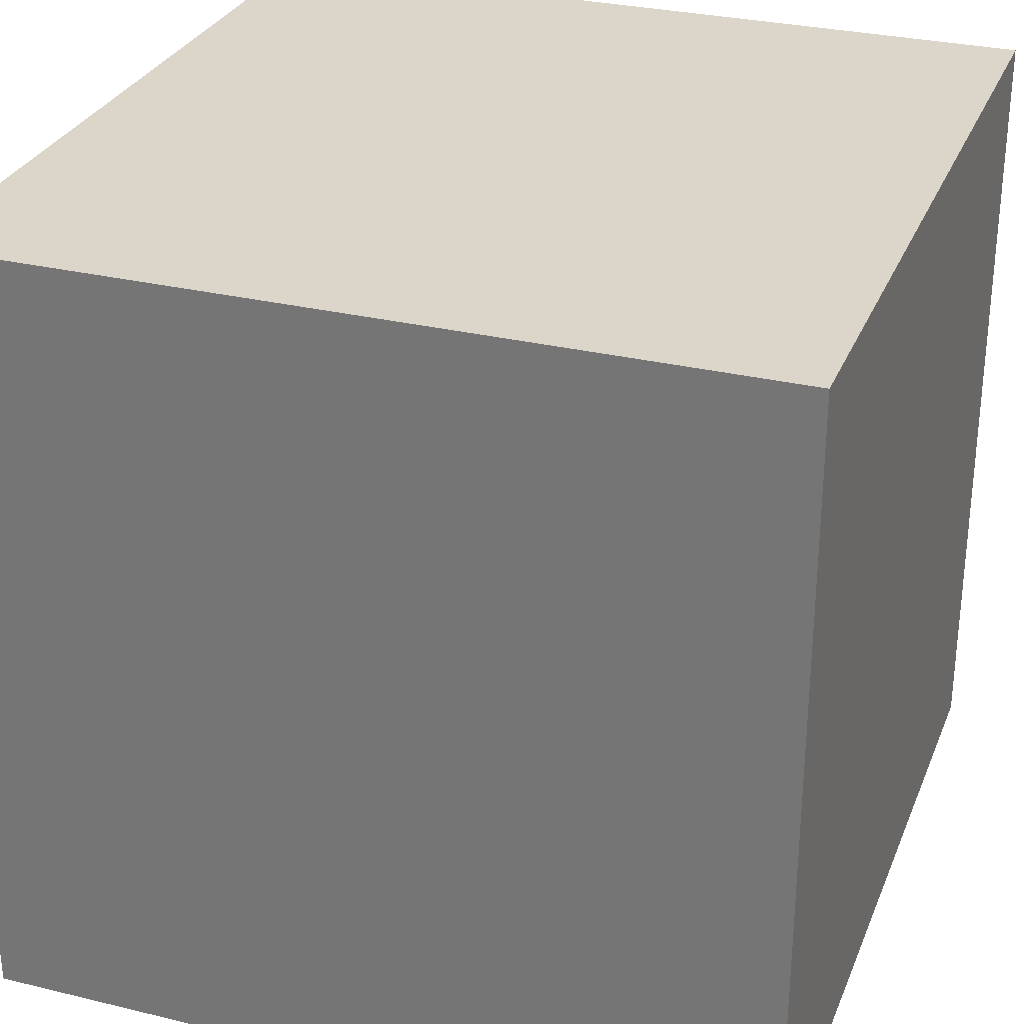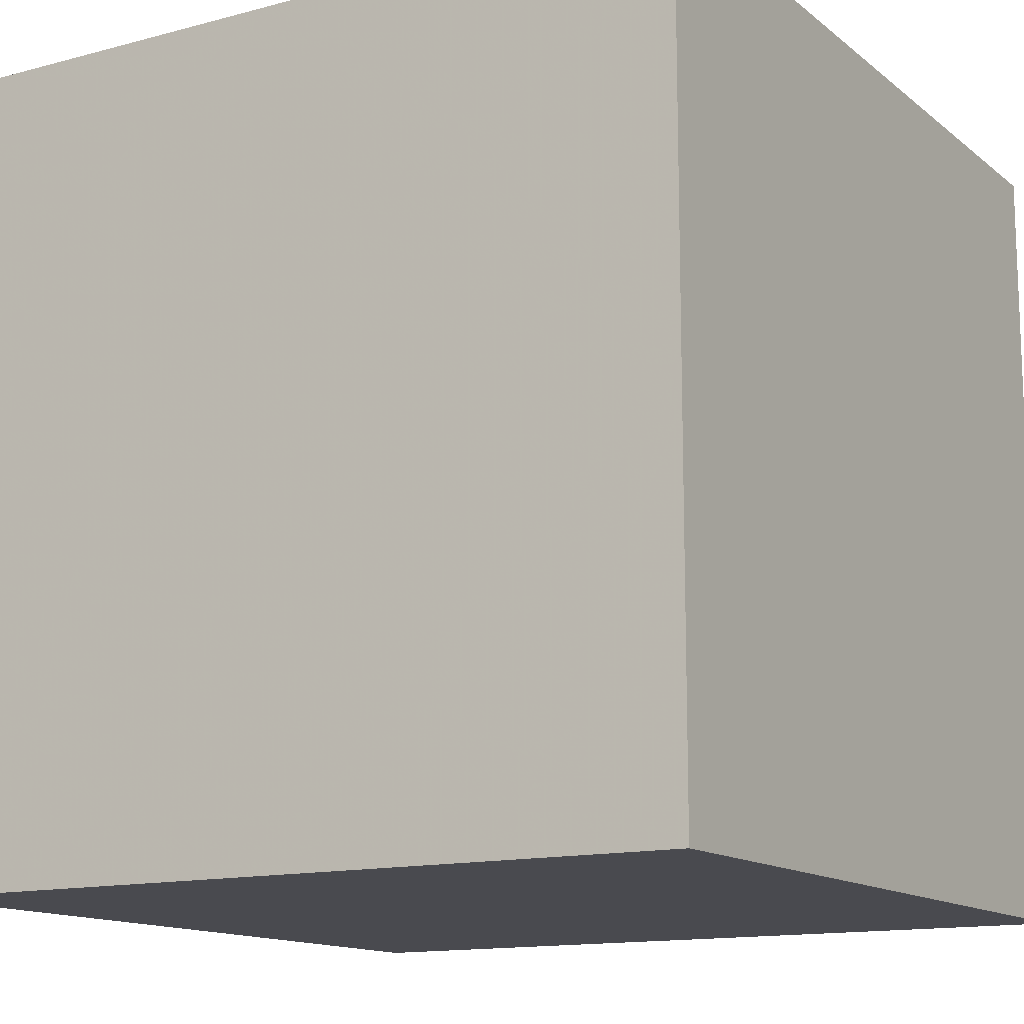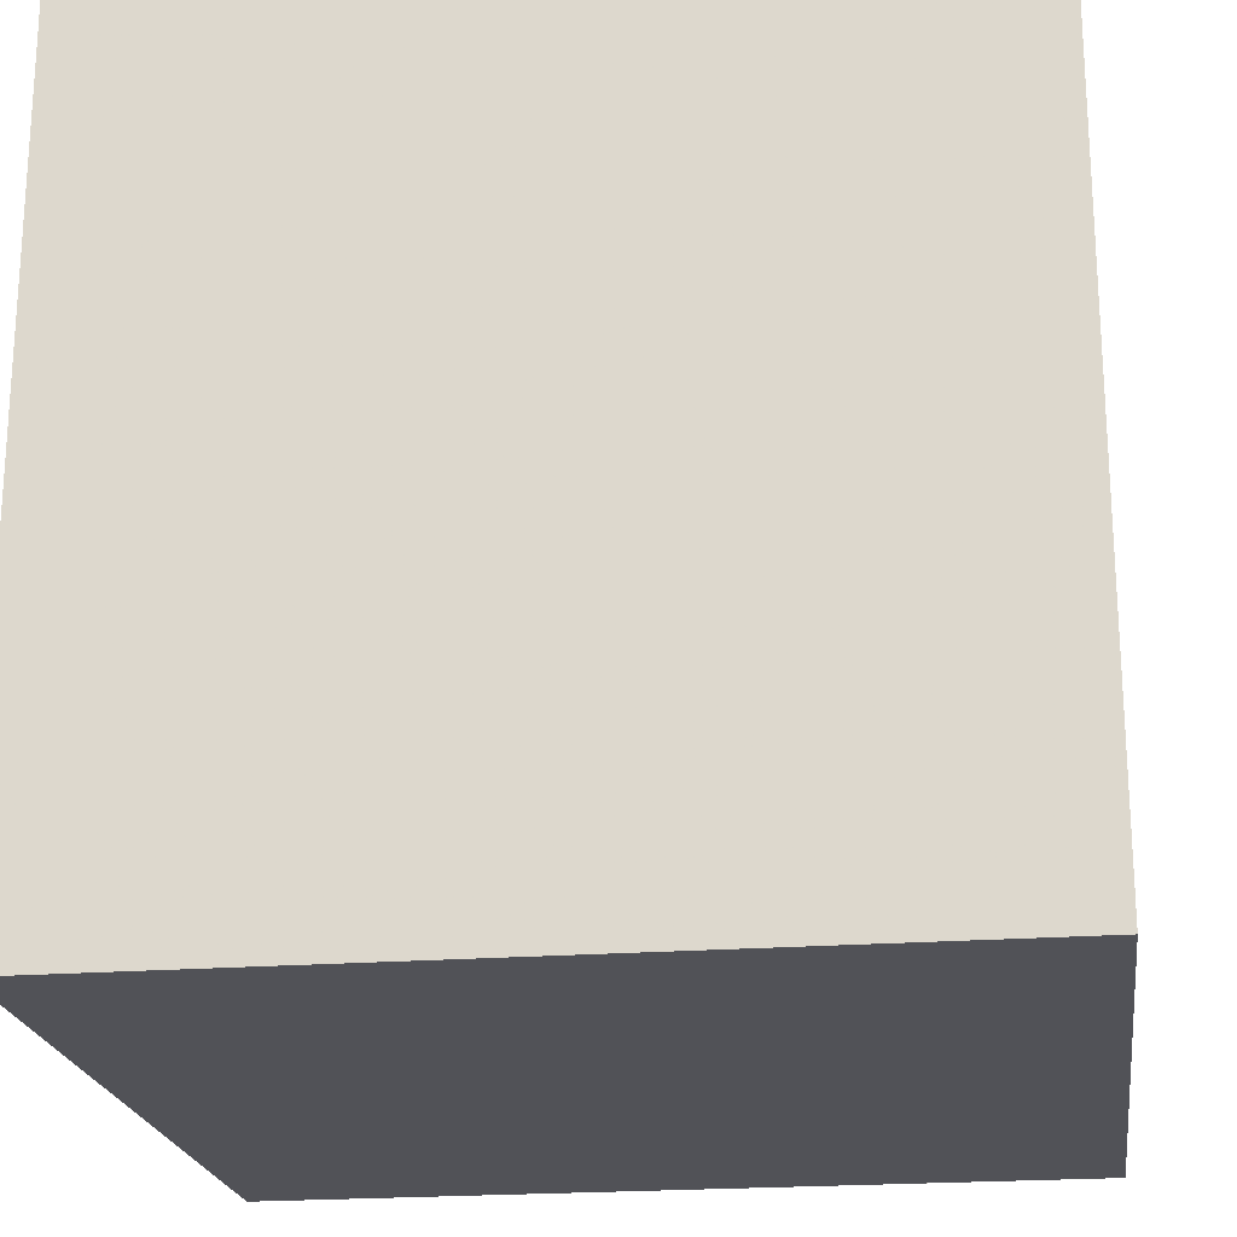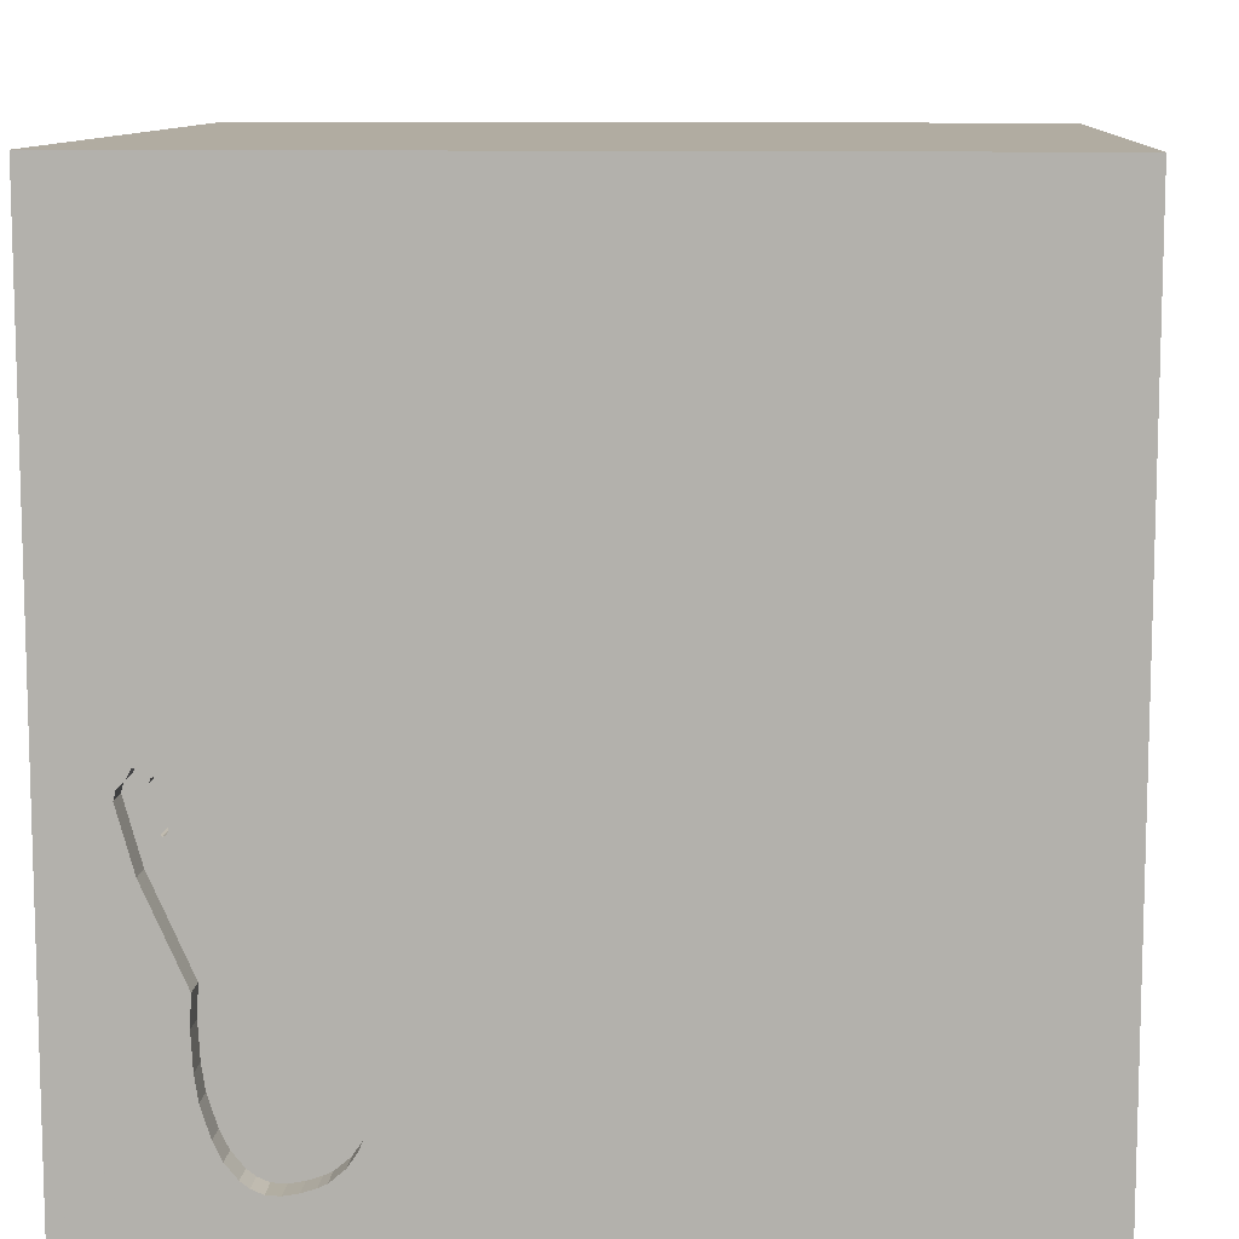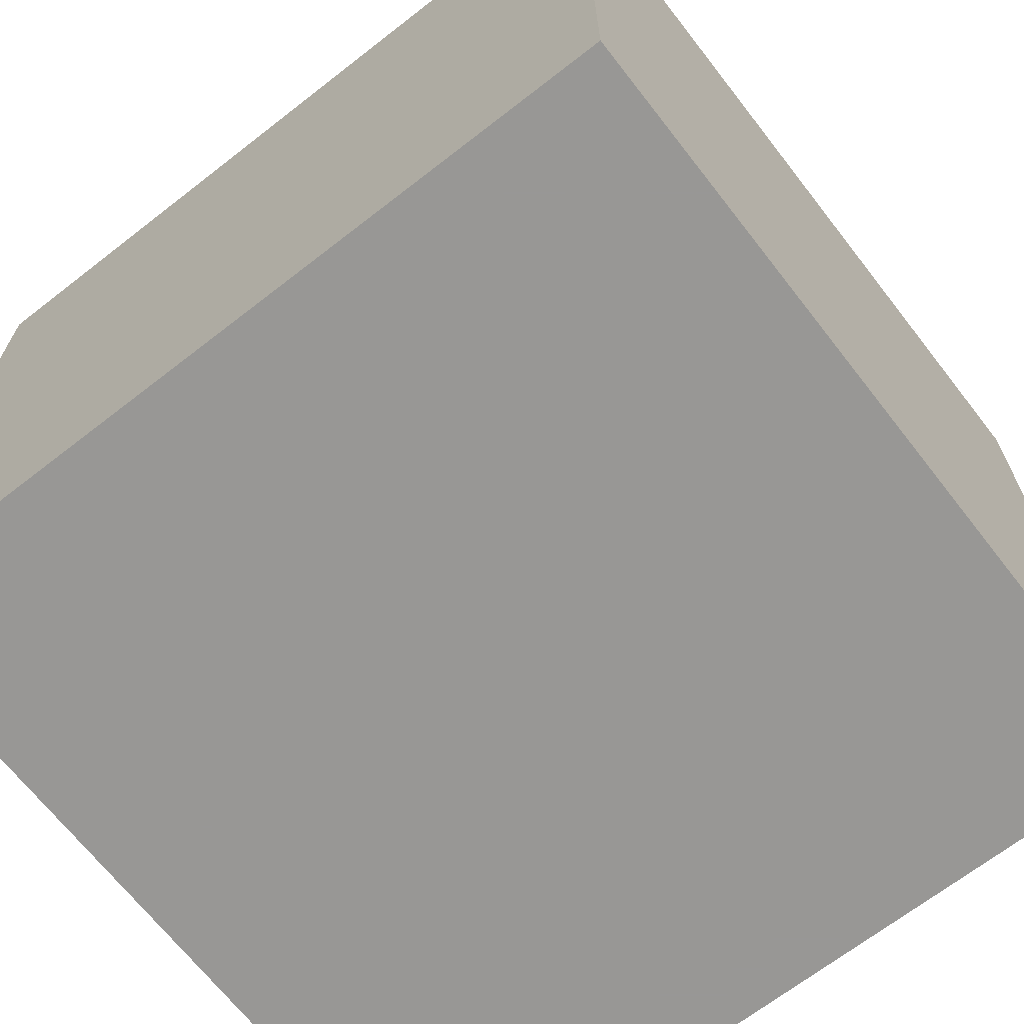
<metadata>
{"format":"obj","ext":"obj","renderer":"f3d","projection":"perspective","resolution":1024,"background":"white","views":[{"elev":29.7,"azim":-70.5,"up":"+Z"},{"elev":-13.6,"azim":121.0,"up":"+Y"},{"elev":-21.4,"azim":7.8,"up":"+Z"},{"elev":10.2,"azim":-176.2,"up":"+Z"},{"elev":-68.2,"azim":37.9,"up":"+Y"}]}
</metadata>
<code>
o guitar_143
v 1.072 1.5 -1.01
v 1.072 1.4 -1.01
v 1.171 1.5 -0.181
v 1.198 1.5 -0.1554
v 1.138 1.5 -0.2992
v 1.138 1.4 -0.2992
v 1.182 1.5 -0.5357
v -1.042 -1.042 -1.5
v -1.113 0.1497 -1.5
v -1.146 -0.1562 1.5
v -0.651 1.185 -1.5
v -0.651 1.237 1.5
v -0.625 -0.625 1.5
v -1.055 -1.5 -0.3385
v -0.599 -1.5 1.172
v -0.8333 -1.5 1.5
v -1.042 -1.5 0.7292
v -1.042 1.5 0.3581
v -1.016 1.5 1.185
v -0.8333 1.5 1.5
v -0.8073 -1.198 1.5
v -0.8854 0.8333 1.5
v 1.117 1.5 -0.4875
v 0.8103 1.5 -1.353
v 1.154 1.5 -0.3604
v 0.706 1.5 -1.319
v 0.706 1.4 -1.319
v 1.147 1.5 -0.3396
v 1.147 1.4 -0.3396
v 1.267 1.5 -0.2159
v -0.1172 -1.042 -1.5
v 0.1823 0.4818 1.5
v -0.01302 -0.2376 -1.5
v 0.4167 -0.1562 1.5
v 0.599 1.25 1.5
v 0.3906 -0.625 1.5
v 0.4297 -1.5 -1.042
v 0.4427 -1.5 0.1562
v 0.5469 -1.5 1.146
v 0.4687 -1.5 0.638
v 0.05208 -1.5 1.302
v -0.1302 -1.5 -1.5
v 0.3906 -1.5 -0.4167
v 0.1302 -1.5 1.5
v 0.2995 1.5 -0.3353
v 0.7422 1.5 0.3581
v -0.1497 1.5 0.9831
v 0.7031 1.5 -1.5
v 0.4167 1.5 -1.296
v 0.1302 1.5 1.5
v 0.8464 -1.074 -1.5
v 0.651 -1.185 1.5
v 0.5954 1.5 -1.163
v 0.5913 1.5 -1.055
v 1.181 1.5 -0.1741
v 1.181 1.4 -0.1741
v 1.079 1.4 -0.8844
v 1.138 1.5 -0.2369
v 1.138 1.4 -0.2369
v 1.009 1.5 -0.6587
v 1.009 1.4 -0.6587
v 1.135 1.5 -0.3027
v 1.074 1.5 -0.7798
v 0.7352 1.5 -1.333
v 1.222 1.5 -0.1541
v 1.076 1.5 -0.8321
v 0.02604 -1.094 1.5
v 0.06836 0.7357 -1.5
v -0.1042 -0.1562 1.5
v -0.1562 -1.5 -0.8333
v 0 -1.5 0.05208
v 0 -1.5 0.6771
v -0.1562 -1.5 -1.25
v -0.3125 1.5 0.2148
v -0.2083 1.5 -1.5
v -0.05208 0.9896 1.5
v 0.6529 1.5 -1.274
v 0.6529 1.4 -1.274
v 1.181 1.5 -0.1977
v 1.181 1.4 -0.1977
v 1.181 1.5 -0.1859
v 1.074 1.4 -0.7798
v 1.059 1.5 -1.096
v 1.059 1.4 -1.096
v 1.129 1.5 -0.3083
v 1.129 1.4 -0.3083
v 0.9229 1.5 -1.339
v 0.5883 1.5 -1.121
v 1.113 0.1562 -1.5
v 1.042 0.4167 1.5
v 1.25 -0.1562 1.5
v 1.5 1.5 -1.5
v 1.5 1.5 1.5
v 1.198 -0.625 1.5
v 1.042 -1.5 -0.8464
v 1.055 -1.5 0.3125
v 1.152 -1.5 -0.1693
v 1.5 -1.5 1.5
v 1.302 1.5 0.2214
v 1.146 1.5 0
v 1.146 1.5 -0.2568
v 1.079 1.5 -0.8844
v 1.146 1.5 -0.4394
v 1.145 1.5 -0.2221
v 1.076 1.5 -0.9375
v 0.7352 1.4 -1.333
v 1.216 1.4 -0.4588
v 0.9345 1.5 -0.7035
v 0.6216 1.5 -0.9665
v 0.8163 1.5 -0.7563
v 0.8163 1.4 -0.7563
v 1.141 1.5 -0.3424
v 1.141 1.4 -0.3424
v 0.5921 1.5 -1.144
v 1.171 1.4 -0.181
v 1.163 1.5 -0.3954
v 1.163 1.4 -0.3954
v 0.9857 1.5 -0.6583
v 0.9857 1.4 -0.6583
v 0.8831 1.5 -1.356
v -0.4687 0.4297 1.5
v -0.625 -0.1562 1.5
v -0.625 -1.5 -1.042
v -0.5469 -1.5 0.4427
v -0.4687 -1.5 -0
v -0.4687 -1.5 -0.4167
v -1.5 -0.6771 -0
v -1.5 -0.8333 -1.5
v -1.5 0.3255 -1.074
v -1.5 0.2083 0.4557
v -1.5 0.4427 -0.1562
v -1.5 0.4948 1.003
v -1.5 0.625 -0.6771
v -1.5 0.1302 -1.5
v -1.5 -0.1562 1.5
v -1.5 -0.1042 -1.068
v -1.5 -0.05208 -0
v -1.5 -0.1823 1.146
v -1.5 -0.1562 -0.4427
v -1.5 1.224 0.625
v -1.5 1.211 -0.1823
v -1.5 1.5 1.5
v -1.5 1.5 -1.5
v -1.5 -0.4818 0.4948
v -1.5 -0.625 1.198
v -1.5 -0.625 -0.4688
v -1.5 -0.6771 -1.146
v -1.5 -1.5 -0.1302
v -1.5 -1.5 0.8333
v -1.5 -1.5 1.5
v -1.5 -1.5 -1.5
v -1.5 1.5 -0.1042
v -1.5 -1.146 0.2083
v -1.5 -1.198 -0.4167
v -1.5 -1.224 0.7031
v -1.5 0.8333 0.2083
v 1.133 1.5 -0.286
v 1.133 1.4 -0.286
v 1.026 1.5 -1.201
v 1.026 1.4 -1.201
v 0.7794 1.5 -0.7797
v 0.7794 1.4 -0.7797
v 1.5 -1.5 -1.5
v 0.9505 1.5 1.211
v 0.6771 0.8333 1.5
v 1.133 1.5 -0.2677
v 1.133 1.4 -0.2677
v 1.275 1.5 -0.2465
v 1.24 1.5 -0.1884
v 1.24 1.4 -0.1884
v 1.209 1.5 -0.1521
v 1.209 1.4 -0.1521
v 1.146 1.5 -0.1891
v 1.064 1.5 -1.064
v 0.6175 1.5 -1.221
v 0.6175 1.4 -1.221
v 1.216 1.5 -0.4588
v 0.9522 1.5 -1.316
v 0.9522 1.4 -1.316
v 0.9725 1.5 -0.6639
v 1.5 -0.8333 1.5
v 1.5 0.7943 -0.8171
v 1.5 0.7357 0.2995
v 1.5 0.791 1.1
v 1.5 -0.1302 -1.5
v 1.5 0.1302 1.5
v 1.5 -0.3841 0.8464
v 1.5 -0.3906 -1.198
v 1.5 -1.5 -0.1302
v 1.5 -1.5 0.8333
v 1.5 1.5 0.1302
v 1.5 -1.237 0.4883
v 1.5 -0.8976 -0.4053
v 1.011 1.5 -1.232
v 1.154 1.4 -0.3604
v 0.6754 1.5 -0.8786
v 1.163 1.5 -0.3771
v 0.8831 1.4 -1.356
v 1.163 1.4 -0.3771
v -1.276 0.4948 1.5
v -1.198 -1.5 -0.8333
v -1.146 -1.5 0.1823
v -0.7943 1.5 -0.7812
v 0.6754 1.4 -0.8786
v 0.5913 1.4 -1.055
v 1.034 1.5 -0.6484
v 1.034 1.4 -0.6484
v 1.076 1.5 -0.947
v 1.1 1.5 -0.5161
v 1.127 1.5 -0.3144
v 1.1 1.4 -0.5161
v 1.066 1.5 -1.053
v -0.3646 -1.198 1.5
v 0.8346 1.5 -1.358
v 1.131 1.5 -0.3386
v 1.131 1.4 -0.3386
v 1.188 1.5 -0.1583
v 1.188 1.4 -0.1583
v 1.146 1.4 -0.4394
v 1.154 1.5 -0.3497
v 1.154 1.4 -0.3497
v 1.043 1.5 -1.148
v 1.162 1.5 -0.1771
v 1.162 1.4 -0.1771
v 0.8333 -0.1562 1.5
v 0.9725 1.4 -0.6639
v 0.9952 1.5 -1.264
v 0.9952 1.4 -1.264
v 0.6216 1.4 -0.9665
v 1.175 1.5 -0.1951
v 1.175 1.4 -0.1951
v 0.8346 1.4 -1.358
v 1.275 1.4 -0.2465
v 0.9345 1.4 -0.7035
v 0.5954 1.4 -1.163
v 0.7836 1.5 -1.348
v 0.7836 1.4 -1.348
v 1.149 1.5 -0.1828
v 0.5883 1.4 -1.121
v 1.267 1.4 -0.2159
v 1.021 1.5 -0.6535
v 1.222 1.4 -0.1541
v 1.146 1.4 -0.2568
v 1.139 1.5 -0.2284
v 1.139 1.4 -0.2284
v 0.9229 1.4 -1.339
v 1.146 1.4 -0.1891
v 1.152 1.5 -0.2152
v 1.152 1.4 -0.2152
v 1.149 1.4 -0.1828
v 1.125 1.5 -0.3231
v 1.125 1.4 -0.3231
f 150 15 16
f 150 155 149
f 16 21 150
f 135 145 150
f 149 17 150
f 150 10 135
f 155 148 149
f 150 17 15
f 44 21 16
f 135 138 145
f 155 153 148
f 148 17 149
f 15 44 16
f 44 213 21
f 21 13 150
f 145 155 150
f 148 202 17
f 15 41 44
f 13 10 150
f 145 144 155
f 44 67 213
f 213 13 21
f 153 154 148
f 202 124 17
f 10 200 135
f 138 144 145
f 17 124 15
f 135 132 138
f 155 144 153
f 44 52 67
f 13 122 10
f 142 132 135
f 144 127 153
f 148 14 202
f 15 72 41
f 67 13 213
f 200 142 135
f 138 130 144
f 124 72 15
f 67 36 13
f 132 130 138
f 127 154 153
f 154 151 148
f 202 125 124
f 41 39 44
f 98 52 44
f 151 14 148
f 14 125 202
f 72 39 41
f 39 98 44
f 13 69 122
f 151 201 14
f 36 69 13
f 122 200 10
f 144 137 127
f 127 146 154
f 122 121 200
f 130 137 144
f 14 126 125
f 124 71 72
f 72 40 39
f 52 36 67
f 125 71 124
f 137 146 127
f 69 121 122
f 121 22 200
f 22 142 200
f 142 140 132
f 137 139 146
f 154 147 151
f 201 126 14
f 71 40 72
f 40 98 39
f 36 34 69
f 22 12 142
f 146 147 154
f 201 123 126
f 71 38 40
f 132 156 130
f 130 131 137
f 126 71 125
f 52 94 36
f 69 32 121
f 140 156 132
f 126 43 71
f 98 94 52
f 139 136 146
f 151 123 201
f 36 225 34
f 121 12 22
f 12 20 142
f 156 131 130
f 131 139 137
f 136 147 146
f 8 151 128
f 123 70 126
f 38 96 40
f 40 96 98
f 94 225 36
f 34 32 69
f 32 76 121
f 76 12 121
f 19 142 20
f 18 142 19
f 70 43 126
f 43 38 71
f 147 128 151
f 192 98 190
f 181 94 98
f 131 133 139
f 187 181 98
f 94 91 225
f 123 73 70
f 225 32 34
f 142 152 140
f 140 141 156
f 139 129 136
f 9 8 128
f 96 190 98
f 187 98 192
f 225 90 32
f 47 19 20
f 47 18 19
f 18 152 142
f 133 129 139
f 33 8 9
f 31 151 8
f 151 42 123
f 70 37 43
f 38 97 96
f 181 91 94
f 74 18 47
f 156 141 131
f 147 134 128
f 33 31 8
f 31 42 151
f 42 73 123
f 43 97 38
f 181 186 91
f 12 50 20
f 152 141 140
f 141 133 131
f 136 134 147
f 9 128 134
f 96 189 190
f 187 186 181
f 91 90 225
f 90 165 32
f 165 76 32
f 76 50 12
f 47 20 50
f 73 37 70
f 97 189 96
f 192 190 189
f 37 95 43
f 193 187 192
f 165 35 76
f 95 97 43
f 129 134 136
f 186 90 91
f 35 50 76
f 203 18 74
f 203 152 18
f 42 37 73
f 183 187 193
f 184 186 187
f 90 93 165
f 46 74 47
f 45 203 74
f 143 129 133
f 68 33 9
f 51 42 31
f 193 192 189
f 182 183 193
f 183 184 187
f 45 74 46
f 141 143 133
f 164 47 50
f 152 143 141
f 42 163 37
f 186 93 90
f 93 35 165
f 129 143 134
f 33 51 31
f 51 163 42
f 37 163 95
f 95 189 97
f 35 93 50
f 203 143 152
f 9 134 143
f 89 33 68
f 95 163 189
f 184 93 186
f 164 50 93
f 46 47 164
f 45 110 161
f 45 161 196
f 49 203 45
f 11 68 9
f 193 189 163
f 108 110 45
f 109 45 196
f 11 9 143
f 89 51 33
f 45 209 108
f 49 45 109
f 92 89 68
f 188 193 163
f 182 193 188
f 99 46 164
f 85 210 45
f 45 46 62
f 45 62 85
f 209 45 23
f 206 241 60
f 180 108 209
f 206 60 118
f 209 206 118
f 209 118 180
f 49 109 54
f 88 114 49
f 49 54 88
f 100 46 99
f 5 62 46
f 46 100 104
f 46 104 244
f 58 101 166
f 46 244 58
f 46 58 166
f 157 5 46
f 46 166 157
f 45 210 251
f 103 23 45
f 45 251 215
f 112 28 103
f 45 215 112
f 45 112 103
f 49 114 53
f 26 64 49
f 49 53 175
f 77 26 49
f 49 175 77
f 100 4 217
f 173 248 104
f 100 217 55
f 173 104 100
f 79 230 3
f 238 173 100
f 223 238 100
f 81 79 3
f 3 223 100
f 100 55 81
f 100 81 3
f 28 220 25
f 25 197 116
f 103 28 25
f 25 116 103
f 236 24 49
f 49 64 236
f 99 168 30
f 4 100 99
f 171 4 99
f 30 169 65
f 65 171 99
f 30 65 99
f 48 49 24
f 120 87 48
f 48 24 214
f 48 214 120
f 75 203 49
f 75 68 11
f 48 92 68
f 191 183 182
f 191 184 183
f 191 99 164
f 191 168 99
f 48 75 49
f 75 143 203
f 75 11 143
f 48 68 75
f 185 51 89
f 185 182 188
f 92 191 182
f 191 93 184
f 191 164 93
f 92 168 191
f 48 87 92
f 92 185 89
f 185 163 51
f 185 188 163
f 92 182 185
f 92 177 168
f 227 194 92
f 92 87 178
f 178 227 92
f 92 194 159
f 159 222 92
f 92 102 177
f 7 177 102
f 102 63 7
f 92 222 83
f 83 174 92
f 174 212 1
f 1 208 105
f 92 174 1
f 1 105 92
f 102 66 63
f 92 105 102
f 57 2 162
f 208 1 2
f 2 57 208
f 162 111 57
f 2 204 162
f 57 102 105
f 105 208 57
f 1 212 2
f 111 162 110
f 234 57 111
f 2 84 204
f 162 204 161
f 57 82 66
f 66 102 57
f 84 2 212
f 174 83 84
f 212 174 84
f 161 110 162
f 110 108 111
f 57 234 82
f 234 111 108
f 84 229 204
f 196 161 204
f 63 66 82
f 84 83 222
f 234 61 82
f 160 229 84
f 204 229 109
f 109 196 204
f 82 107 63
f 222 159 160
f 160 84 222
f 234 226 61
f 61 207 82
f 108 180 226
f 226 234 108
f 205 229 160
f 63 107 177
f 63 177 7
f 211 107 82
f 160 159 194
f 119 61 226
f 241 206 207
f 207 61 241
f 82 207 211
f 54 109 229
f 229 205 54
f 160 239 205
f 107 233 168
f 168 177 107
f 211 219 107
f 194 227 228
f 228 160 194
f 118 60 61
f 61 119 118
f 180 118 119
f 119 226 180
f 60 241 61
f 206 209 207
f 211 207 209
f 239 160 235
f 88 54 205
f 205 239 88
f 107 199 233
f 23 103 219
f 219 211 23
f 219 117 107
f 106 160 228
f 227 178 228
f 211 209 23
f 114 88 239
f 239 235 114
f 160 176 235
f 30 168 233
f 233 240 30
f 117 199 107
f 199 221 233
f 103 116 117
f 117 219 103
f 160 106 78
f 228 237 106
f 179 228 178
f 235 53 114
f 176 160 78
f 235 176 53
f 80 240 233
f 116 197 199
f 199 117 116
f 195 221 199
f 221 6 233
f 78 106 27
f 237 228 179
f 106 237 64
f 178 87 179
f 176 78 175
f 175 53 176
f 240 170 30
f 80 170 240
f 243 80 233
f 25 220 221
f 221 195 25
f 197 25 195
f 195 199 197
f 29 6 221
f 243 233 6
f 26 77 78
f 78 27 26
f 64 26 27
f 27 106 64
f 232 237 179
f 236 64 237
f 246 179 87
f 77 175 78
f 169 30 170
f 80 56 170
f 80 243 249
f 220 28 221
f 29 86 6
f 29 221 28
f 243 6 158
f 24 236 237
f 237 232 24
f 232 179 246
f 170 242 169
f 81 55 56
f 56 80 81
f 170 56 172
f 80 249 231
f 59 249 243
f 29 252 86
f 6 86 62
f 62 5 6
f 158 167 243
f 5 157 158
f 158 6 5
f 232 214 24
f 198 232 246
f 198 246 87
f 87 120 198
f 65 169 242
f 170 172 242
f 79 81 80
f 172 56 218
f 80 231 79
f 249 247 231
f 59 245 249
f 59 243 58
f 216 252 29
f 86 252 210
f 210 85 86
f 85 62 86
f 28 112 113
f 113 29 28
f 157 166 167
f 167 158 157
f 243 167 166
f 166 101 243
f 232 198 214
f 120 214 198
f 242 172 65
f 55 217 218
f 218 56 55
f 4 171 172
f 172 218 4
f 230 79 231
f 247 249 173
f 231 247 224
f 58 244 245
f 245 59 58
f 249 245 104
f 104 248 249
f 101 58 243
f 215 251 252
f 252 216 215
f 29 113 216
f 251 210 252
f 112 215 113
f 171 65 172
f 218 217 4
f 3 230 231
f 231 115 3
f 248 173 249
f 224 115 231
f 224 247 250
f 244 104 245
f 216 113 215
f 173 238 250
f 250 247 173
f 115 224 3
f 238 223 224
f 224 250 238
f 223 3 224

</code>
